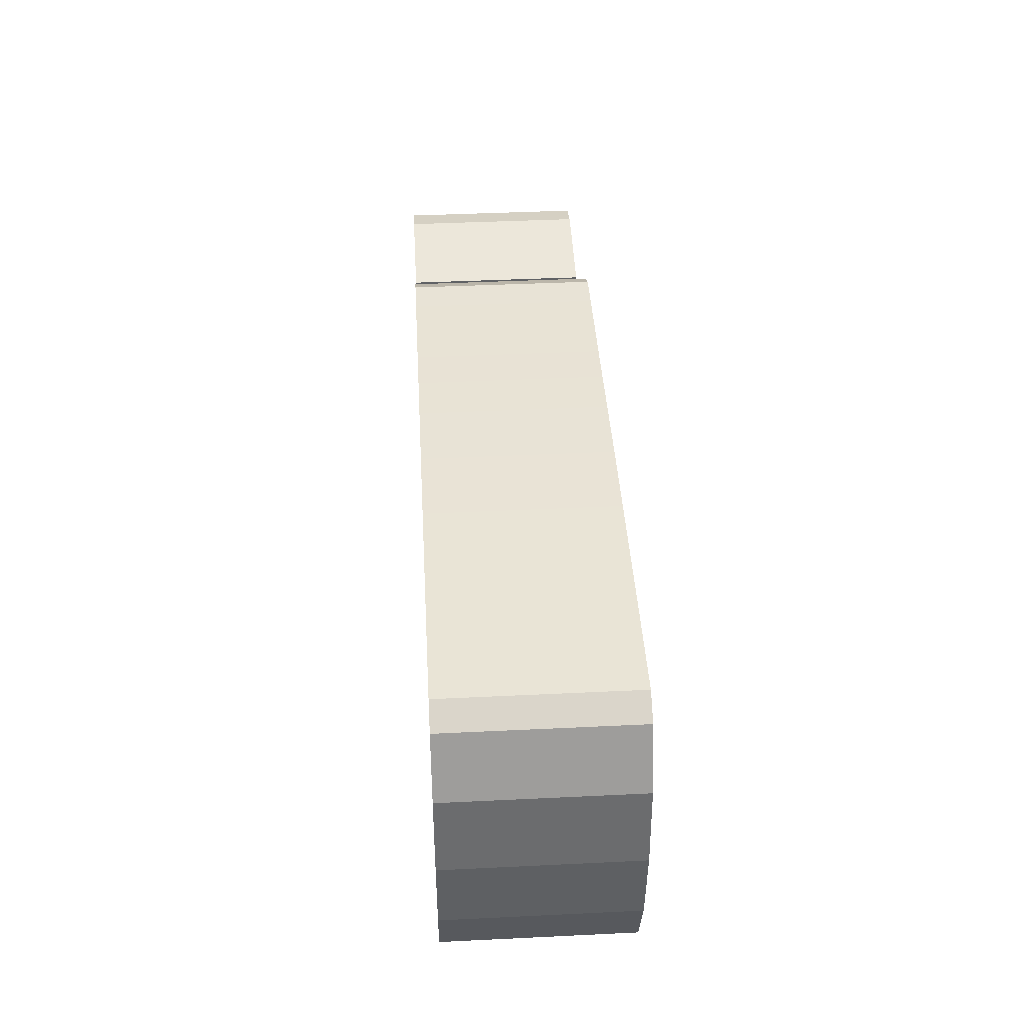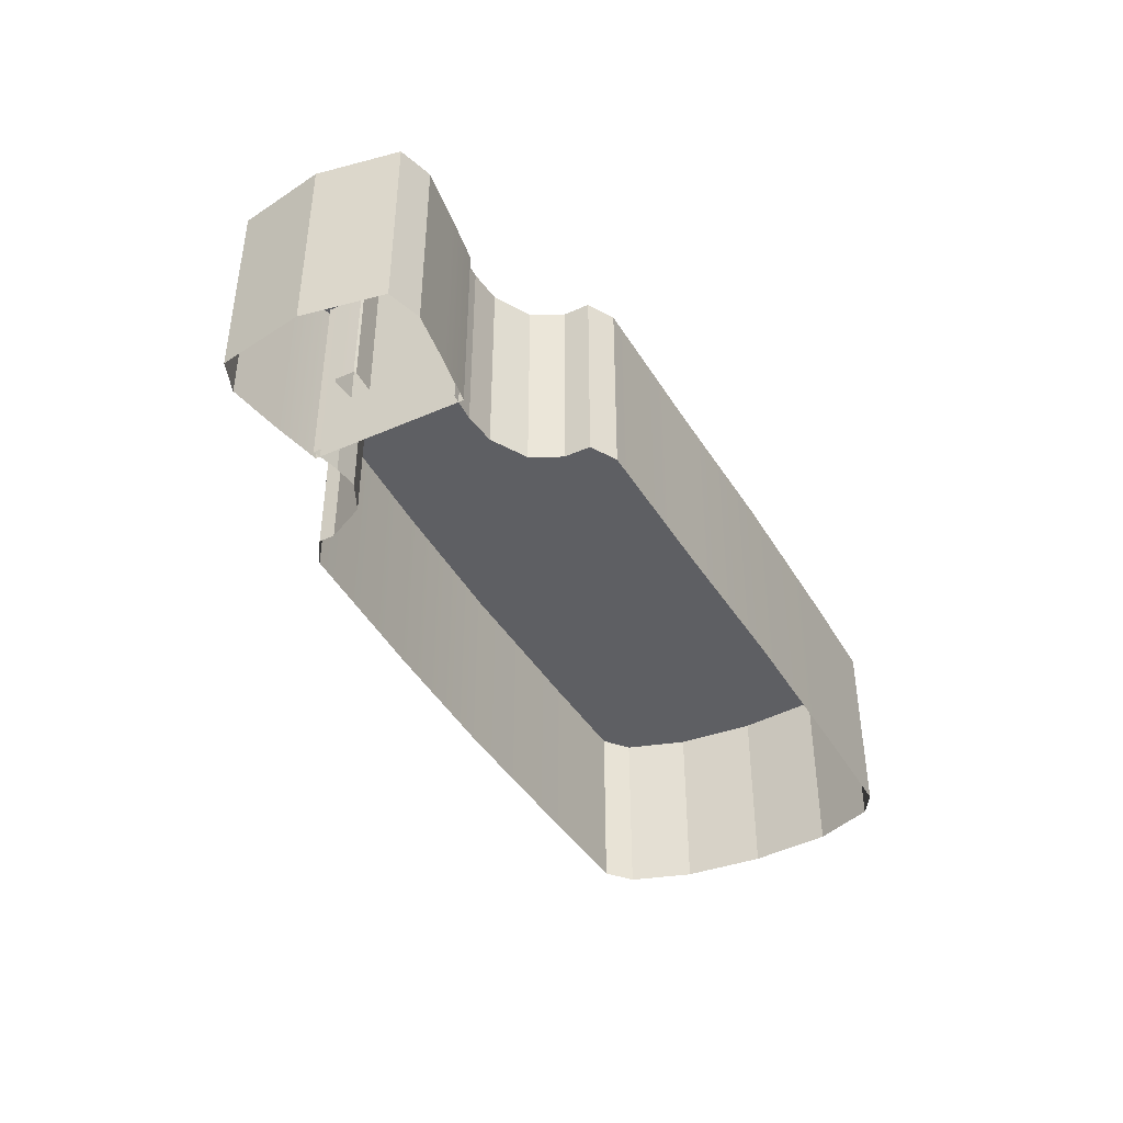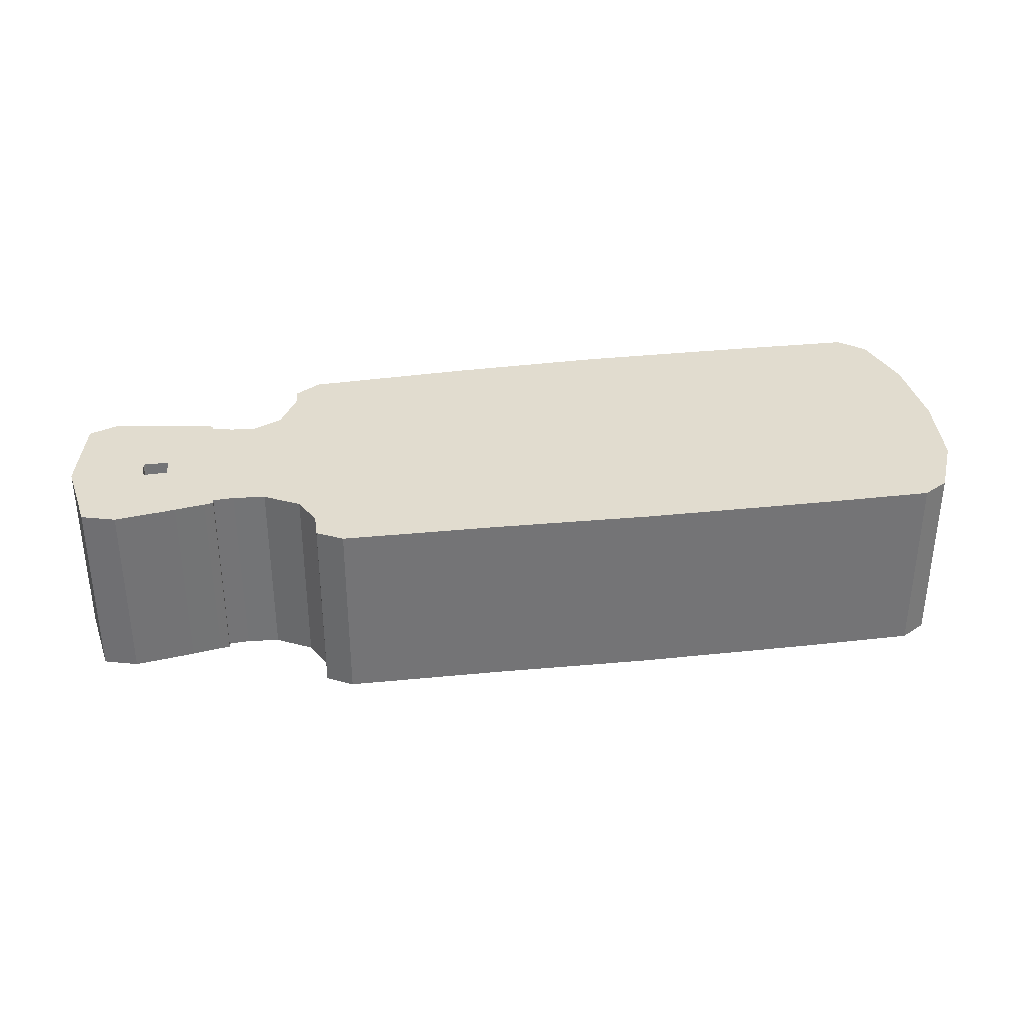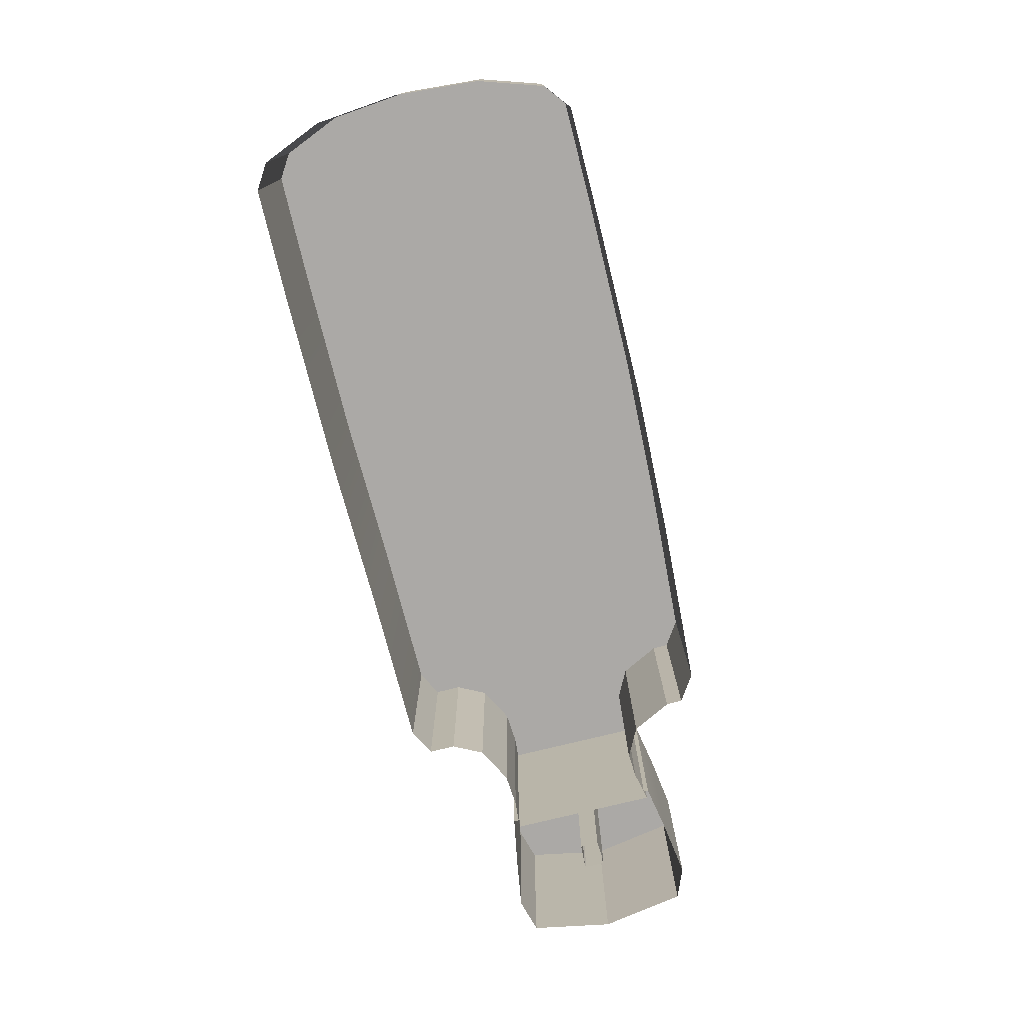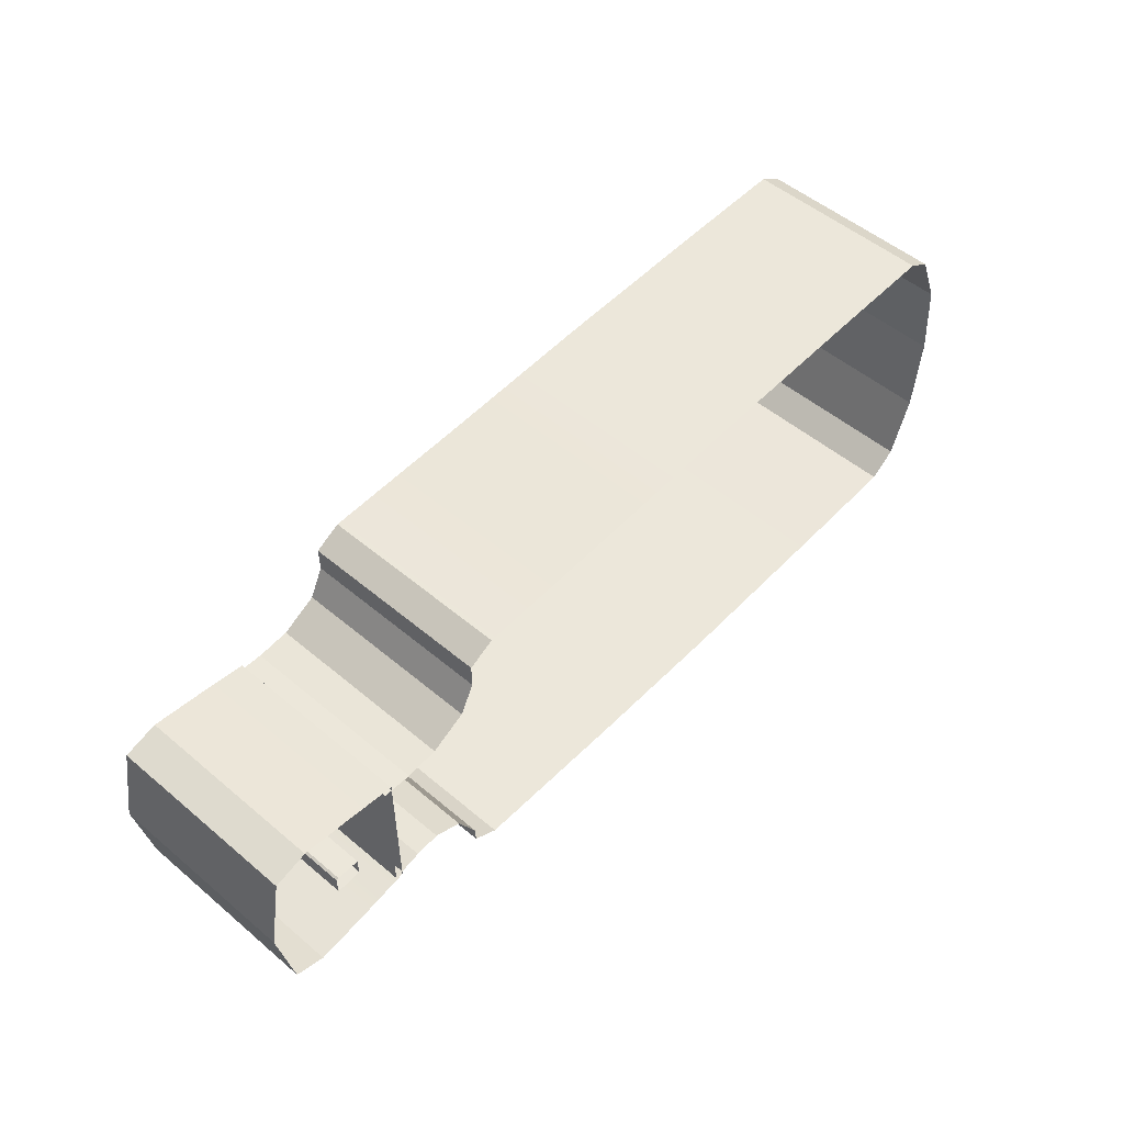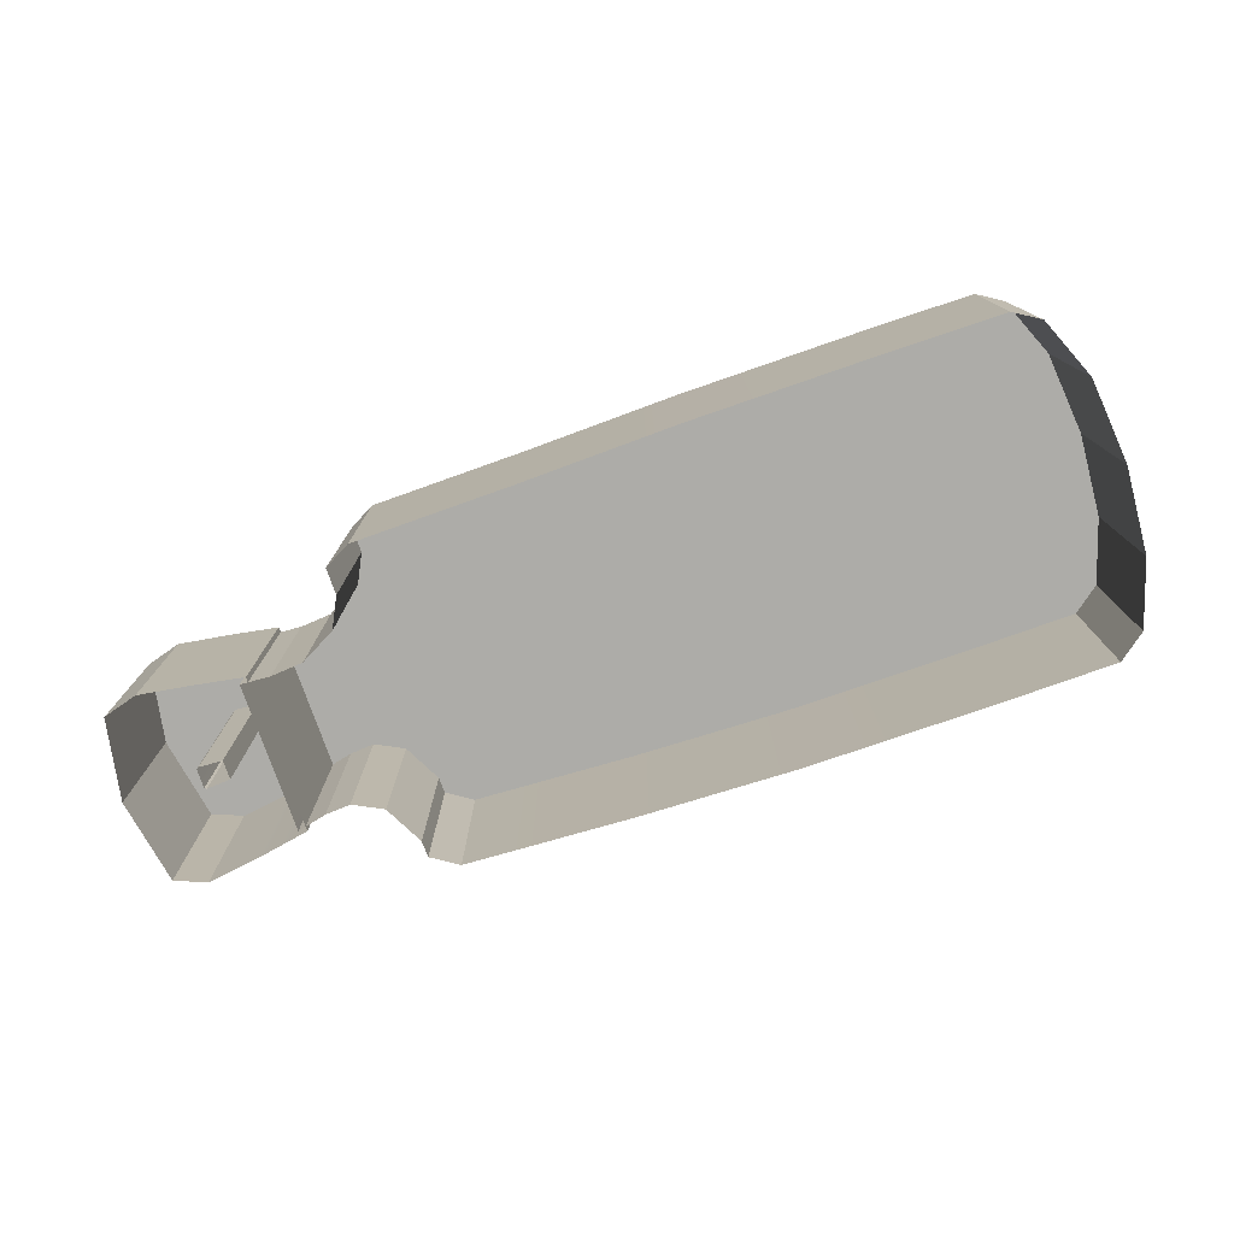
<metadata>
{"format":"obj","ext":"obj","renderer":"f3d","projection":"perspective","resolution":1024,"background":"white","views":[{"elev":42.1,"azim":86.7,"up":"+Z"},{"elev":-41.0,"azim":-61.8,"up":"+Y"},{"elev":34.2,"azim":-8.2,"up":"+Y"},{"elev":-75.6,"azim":103.9,"up":"+Y"},{"elev":52.5,"azim":-47.9,"up":"+Z"},{"elev":-76.7,"azim":19.1,"up":"+Y"}]}
</metadata>
<code>
g floor_bridge02
v 2.174 0.01835 1.545
v 3.089 0.01835 1.432
v 2.963 0.01835 1.536
v 3.222 0.01835 1.039
v 3.261 0.01835 0.4978
v 2.174 0.01835 -0.5471
v 3.222 0.01835 -0.0443
v 3.089 0.01835 -0.4606
v 2.963 0.01835 -0.5386
v 0.9694 0.01835 -0.5471
v 0.9694 0.01835 1.545
v -0.05163 0.01835 -0.5133
v -0.05163 0.01835 1.522
v -1.346 0.01835 -0.04253
v -1.324 0.01835 1.065
v -1.615 0.01835 0.1191
v -1.216 0.01835 -0.2992
v -1.577 0.01835 0.92
v -1.839 0.01835 0.1084
v -1.216 0.01835 -0.3862
v -1.066 0.01835 -0.4594
v 2.24 0.01835 -0.6496
v 3.013 0.01835 -0.6409
v 0.9948 0.01835 -0.6496
v 2.963 0.01835 -0.5386
v -0.0603 0.01835 -0.6149
v 3.194 0.01835 -0.5006
v -1.066 0.01835 -0.4594
v 3.089 0.01835 -0.4606
v -1.17 0.01835 -0.5559
v 3.336 0.01835 -0.06713
v -1.216 0.01835 -0.3862
v 3.222 0.01835 -0.0443
v -1.344 0.01835 -0.4405
v 3.379 0.01835 0.4979
v 3.261 0.01835 0.4978
v -1.347 0.01835 -0.3317
v 3.326 0.01835 1.062
v -1.346 0.01835 -0.04253
v 3.222 0.01835 1.039
v -1.483 0.01835 -0.06662
v 3.157 0.01835 1.472
v -1.615 0.01835 0.1191
v 3.089 0.01835 1.432
v -1.678 0.01835 0.0332
v 2.989 0.01835 1.579
v 2.963 0.01835 1.536
v 2.24 0.01835 1.588
v 2.174 0.01835 1.545
v 0.9694 0.01835 1.545
v 0.9948 0.01835 1.588
v -0.0603 0.01835 1.565
v -1.845 0.01835 0.02173
v -1.116 0.01835 1.554
v -2.038 0.01835 0.06777
v -2.038 0.01835 -0.02269
v -1.839 0.01835 0.9073
v -2.038 0.01835 0.9186
v -2.038 0.01835 0.9603
v -1.845 0.01835 0.9466
v -1.629 0.01835 0.9632
v -1.391 0.01835 1.09
v -1.216 0.01835 1.254
v -1.29 0.01835 1.287
v -1.216 0.01835 1.439
v -1.291 0.01835 1.461
v -1.066 0.01835 1.512
v -2.316 0.01898 1.05
v -2.657 0.01898 1.102
v -2.621 0.01898 1.046
v -2.267 0.01898 0.9957
v -1.985 0.01898 0.9914
v -2.031 0.01898 0.9447
v -1.985 0.01898 0.4987
v -2.031 0.01898 0.4987
v -2.031 0.01898 0.05276
v -1.985 0.01898 -0.04162
v -2.316 0.01898 -0.1013
v -2.267 0.01898 0.002952
v -2.68 0.01898 -0.1528
v -2.621 0.01898 -0.04863
v -2.886 0.01898 -0.06892
v -2.767 0.01898 0.006305
v -2.986 0.01898 0.4987
v -2.867 0.01898 0.4987
v -2.767 0.01898 0.9911
v -2.886 0.01898 1.038
v -2.657 0.01898 1.102
v -2.621 0.01898 1.046
v -2.467 0.01898 0.4132
v -2.525 0.01898 0.3951
v -2.503 0.01898 0.3795
v -2.48 0.01898 0.4226
v -2.526 0.01898 0.4987
v -2.481 0.01898 0.487
v -2.48 0.01898 0.5494
v -2.525 0.01898 0.5992
v -2.497 0.01898 0.6125
v -2.464 0.01898 0.5574
v -2.267 0.01898 0.5979
v -2.309 0.01898 0.5489
v -2.267 0.01898 0.4987
v -2.309 0.01898 0.487
v -2.267 0.01898 0.3957
v -2.309 0.01898 0.4227
v -2.503 0.01898 0.3795
v -2.467 0.01898 0.4132
v 3.326 0.01835 1.062
v 3.326 -1.259 1.062
v 3.157 -1.259 1.472
v 3.157 0.01835 1.472
v 2.989 0.01835 1.579
v 2.989 -1.259 1.579
v 2.24 -1.259 1.588
v 2.24 0.01835 1.588
v 0.9948 -1.259 1.588
v 0.9948 0.01835 1.588
v -0.0603 -1.259 1.565
v -0.0603 0.01835 1.565
v -1.116 -1.259 1.554
v -1.116 0.01835 1.554
v 3.157 0.01835 1.472
v 3.157 -1.259 1.472
v 2.989 -1.259 1.579
v 2.989 0.01835 1.579
v -1.291 0.01835 1.461
v -1.291 -1.259 1.461
v -1.29 -1.259 1.287
v -1.29 0.01835 1.287
v -1.116 0.01835 1.554
v -1.116 -1.259 1.554
v -1.291 -1.259 1.461
v -1.291 0.01835 1.461
v -1.629 0.01835 0.9632
v -1.629 -1.259 0.9632
v -1.845 -1.259 0.9466
v -1.845 0.01835 0.9466
v -2.038 0.01835 0.9603
v -2.038 -1.259 0.9603
v -2.038 -1.259 0.9186
v -2.038 0.01835 0.9186
v -2.038 -1.259 0.06777
v -2.038 0.01835 0.06777
v -2.038 -1.259 -0.02269
v -2.038 0.01835 -0.02269
v -1.845 0.01835 0.9466
v -1.845 -1.259 0.9466
v -2.038 -1.259 0.9603
v -2.038 0.01835 0.9603
v -1.29 0.01835 1.287
v -1.29 -1.259 1.287
v -1.391 -1.259 1.09
v -1.391 0.01835 1.09
v -1.391 0.01835 1.09
v -1.391 -1.259 1.09
v -1.629 -1.259 0.9632
v -1.629 0.01835 0.9632
v 3.379 0.01835 0.4979
v 3.379 -1.259 0.4979
v 3.326 -1.259 1.062
v 3.326 0.01835 1.062
v 3.194 0.01835 -0.5006
v 3.194 -1.259 -0.5006
v 3.336 -1.259 -0.06713
v 3.336 0.01835 -0.06713
v 3.013 0.01835 -0.6409
v 3.013 -1.259 -0.6409
v 3.194 -1.259 -0.5006
v 3.194 0.01835 -0.5006
v 2.24 0.01835 -0.6496
v 3.013 -1.259 -0.6409
v 3.013 0.01835 -0.6409
v 2.24 -1.259 -0.6496
v 0.9948 0.01835 -0.6496
v 0.9948 -1.259 -0.6496
v -0.0603 0.01835 -0.6149
v -0.0603 -1.259 -0.6149
v -1.17 0.01835 -0.5559
v -1.17 -1.259 -0.5559
v -1.344 0.01835 -0.4405
v -1.344 -1.259 -0.4405
v -1.17 -1.259 -0.5559
v -1.17 0.01835 -0.5559
v -1.347 0.01835 -0.3317
v -1.347 -1.259 -0.3317
v -1.344 -1.259 -0.4405
v -1.344 0.01835 -0.4405
v -1.845 0.01835 0.02173
v -1.845 -1.259 0.02173
v -1.678 -1.259 0.0332
v -1.678 0.01835 0.0332
v -2.038 0.01835 -0.02269
v -2.038 -1.259 -0.02269
v -1.845 -1.259 0.02173
v -1.845 0.01835 0.02173
v -1.483 0.01835 -0.06662
v -1.483 -1.259 -0.06662
v -1.347 -1.259 -0.3317
v -1.347 0.01835 -0.3317
v -1.678 0.01835 0.0332
v -1.678 -1.259 0.0332
v -1.483 -1.259 -0.06662
v -1.483 0.01835 -0.06662
v 3.336 0.01835 -0.06713
v 3.336 -1.259 -0.06713
v 3.379 -1.259 0.4979
v 3.379 0.01835 0.4979
v -2.886 0.01898 -0.06892
v -2.886 -1.258 -0.06892
v -2.68 -1.258 -0.1528
v -2.68 0.01898 -0.1528
v -2.68 0.01898 -0.1528
v -2.68 -1.258 -0.1528
v -2.316 -1.258 -0.1013
v -2.316 0.01898 -0.1013
v -1.985 -1.258 -0.04162
v -1.985 0.01898 -0.04162
v -2.886 0.01898 1.038
v -2.886 -1.258 1.038
v -2.986 -1.258 0.4987
v -2.986 0.01898 0.4987
v -2.316 0.01898 1.05
v -2.657 -1.258 1.102
v -2.657 0.01898 1.102
v -2.316 -1.258 1.05
v -1.985 0.01898 0.9914
v -1.985 -1.258 0.9914
v -2.657 0.01898 1.102
v -2.657 -1.258 1.102
v -2.886 -1.258 1.038
v -2.886 0.01898 1.038
v -1.985 0.01898 -0.04162
v -1.985 -1.258 -0.04162
v -1.985 -1.258 0.4987
v -1.985 0.01898 0.4987
v -1.985 -1.258 0.9914
v -1.985 0.01898 0.9914
v -2.986 0.01898 0.4987
v -2.986 -1.258 0.4987
v -2.886 -1.258 -0.06892
v -2.886 0.01898 -0.06892
v -2.309 0.01898 0.5489
v -2.309 -1.258 0.5489
v -2.309 -1.258 0.487
v -2.309 0.01898 0.487
v -2.309 -1.258 0.4227
v -2.309 0.01898 0.4227
v -2.481 0.01898 0.487
v -2.48 -1.258 0.5494
v -2.48 0.01898 0.5494
v -2.481 -1.258 0.487
v -2.48 0.01898 0.4226
v -2.48 -1.258 0.4226
v -2.48 0.01898 0.5494
v -2.48 -1.258 0.5494
v -2.464 -1.258 0.5574
v -2.464 0.01898 0.5574
v -2.464 0.01898 0.5574
v -2.464 -1.258 0.5574
v -2.309 -1.258 0.5489
v -2.309 0.01898 0.5489
v -2.467 0.01898 0.4132
v -2.467 -1.258 0.4132
v -2.48 -1.258 0.4226
v -2.48 0.01898 0.4226
v -2.309 0.01898 0.4227
v -2.309 -1.258 0.4227
v -2.467 -1.258 0.4132
v -2.467 0.01898 0.4132
v -2.525 0.01898 0.5992
v -2.621 0.01898 1.046
v -2.767 0.01898 0.9911
v -2.867 0.01898 0.4987
v -2.497 0.01898 0.6125
v -2.526 0.01898 0.4987
v -2.267 0.01898 0.9957
v -2.525 0.01898 0.3951
v -2.767 0.01898 0.006305
v -2.621 0.01898 -0.04863
v -2.503 0.01898 0.3795
v -2.267 0.01898 0.002952
v -2.267 0.01898 0.5979
v -2.031 0.01898 0.9447
v -2.267 0.01898 0.3957
v -2.031 0.01898 0.05276
v -2.031 0.01898 0.4987
v -2.267 0.01898 0.4987
g floor_bridge02_0
f 3 2 1
f 2 4 1
f 5 1 4
f 5 6 1
f 6 5 7
f 8 6 7
f 9 6 8
f 6 10 1
f 10 11 1
f 10 12 11
f 12 13 11
f 12 14 13
f 14 15 13
f 14 16 15
f 12 17 14
f 16 18 15
f 16 19 18
f 17 12 20
f 12 21 20
f 10 6 22
f 23 22 6
f 24 10 22
f 12 10 24
f 25 23 6
f 26 12 24
f 27 23 25
f 12 26 28
f 29 27 25
f 26 30 28
f 31 27 29
f 28 30 32
f 33 31 29
f 30 34 32
f 35 31 33
f 32 34 17
f 36 35 33
f 34 37 17
f 38 35 36
f 17 37 39
f 40 38 36
f 37 41 39
f 42 38 40
f 39 41 43
f 44 42 40
f 41 45 43
f 46 42 44
f 47 46 44
f 43 45 19
f 48 46 47
f 49 48 47
f 48 49 50
f 51 48 50
f 51 50 13
f 52 51 13
f 45 53 19
f 54 52 13
f 19 53 55
f 53 56 55
f 19 55 57
f 55 58 57
f 58 59 57
f 59 60 57
f 19 57 18
f 57 60 18
f 60 61 18
f 18 61 15
f 61 62 15
f 15 62 63
f 63 13 15
f 62 64 63
f 63 64 65
f 13 63 65
f 64 66 65
f 67 13 65
f 65 66 67
f 67 54 13
f 66 54 67
f 70 69 68
f 68 71 70
f 71 68 72
f 72 73 71
f 72 74 73
f 74 75 73
f 75 74 76
f 74 77 76
f 76 77 78
f 78 79 76
f 79 78 80
f 80 81 79
f 81 80 82
f 82 83 81
f 83 82 84
f 84 85 83
f 86 85 84
f 84 87 86
f 86 87 88
f 88 89 86
f 92 91 90
f 91 93 90
f 91 94 93
f 94 95 93
f 95 94 96
f 94 97 96
f 97 98 96
f 98 99 96
f 98 100 99
f 100 101 99
f 100 102 101
f 102 103 101
f 102 104 103
f 104 105 103
f 104 106 105
f 106 107 105
f 110 109 108
f 111 110 108
f 114 113 112
f 115 114 112
f 116 114 115
f 117 116 115
f 118 116 117
f 119 118 117
f 120 118 119
f 121 120 119
f 124 123 122
f 125 124 122
f 128 127 126
f 129 128 126
f 132 131 130
f 133 132 130
f 136 135 134
f 137 136 134
f 140 139 138
f 141 140 138
f 142 140 141
f 143 142 141
f 144 142 143
f 145 144 143
f 148 147 146
f 149 148 146
f 152 151 150
f 153 152 150
f 156 155 154
f 157 156 154
f 160 159 158
f 161 160 158
f 164 163 162
f 165 164 162
f 168 167 166
f 169 168 166
f 172 171 170
f 171 173 170
f 170 173 174
f 173 175 174
f 174 175 176
f 175 177 176
f 176 177 178
f 177 179 178
f 182 181 180
f 183 182 180
f 186 185 184
f 187 186 184
f 190 189 188
f 191 190 188
f 194 193 192
f 195 194 192
f 198 197 196
f 199 198 196
f 202 201 200
f 203 202 200
f 206 205 204
f 207 206 204
f 210 209 208
f 211 210 208
f 214 213 212
f 215 214 212
f 216 214 215
f 217 216 215
f 220 219 218
f 221 220 218
f 224 223 222
f 223 225 222
f 222 225 226
f 225 227 226
f 230 229 228
f 231 230 228
f 234 233 232
f 235 234 232
f 236 234 235
f 237 236 235
f 240 239 238
f 241 240 238
f 244 243 242
f 245 244 242
f 246 244 245
f 247 246 245
f 250 249 248
f 249 251 248
f 248 251 252
f 251 253 252
f 256 255 254
f 257 256 254
f 260 259 258
f 261 260 258
f 264 263 262
f 265 264 262
f 268 267 266
f 269 268 266
f 272 271 270
f 270 273 272
f 274 270 271
f 270 275 273
f 276 274 271
f 273 275 277
f 273 277 278
f 279 278 277
f 277 280 279
f 281 279 280
f 276 282 274
f 282 276 283
f 280 284 281
f 285 281 284
f 283 286 282
f 285 284 286
f 287 282 286
f 287 286 284

</code>
